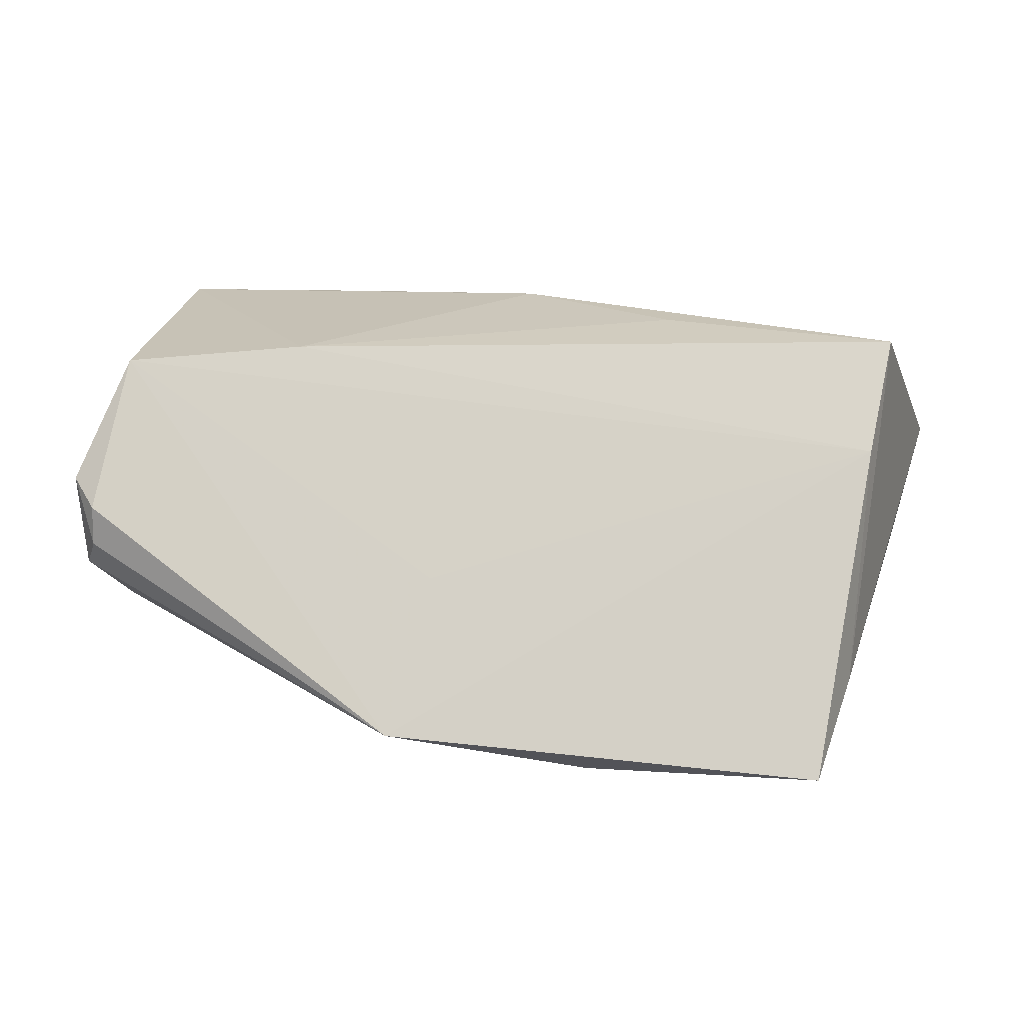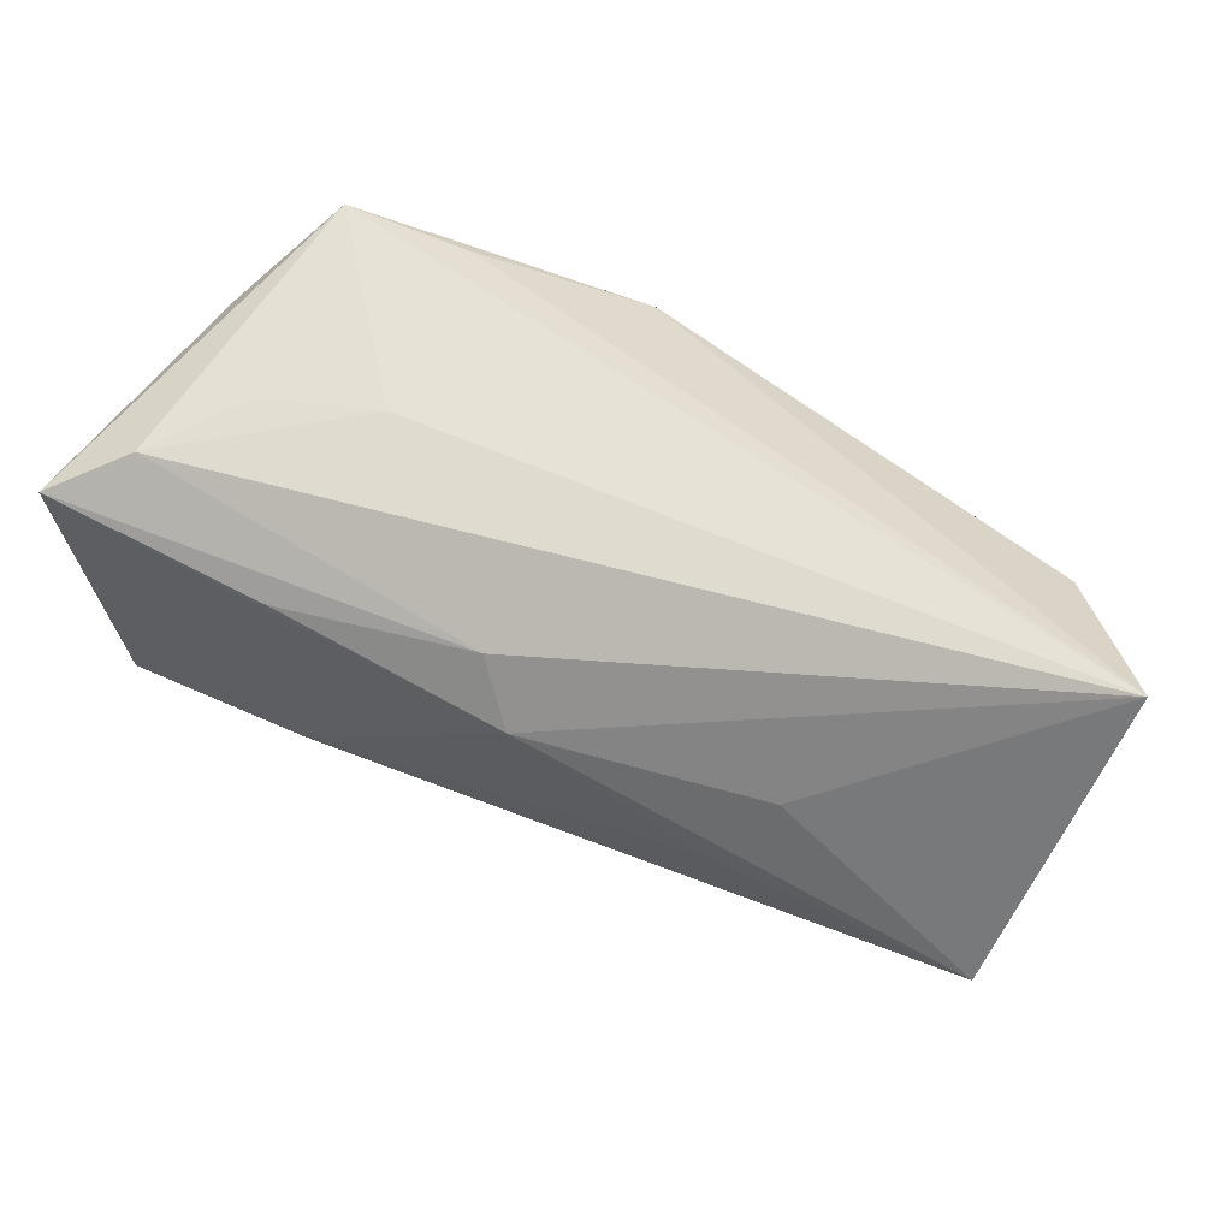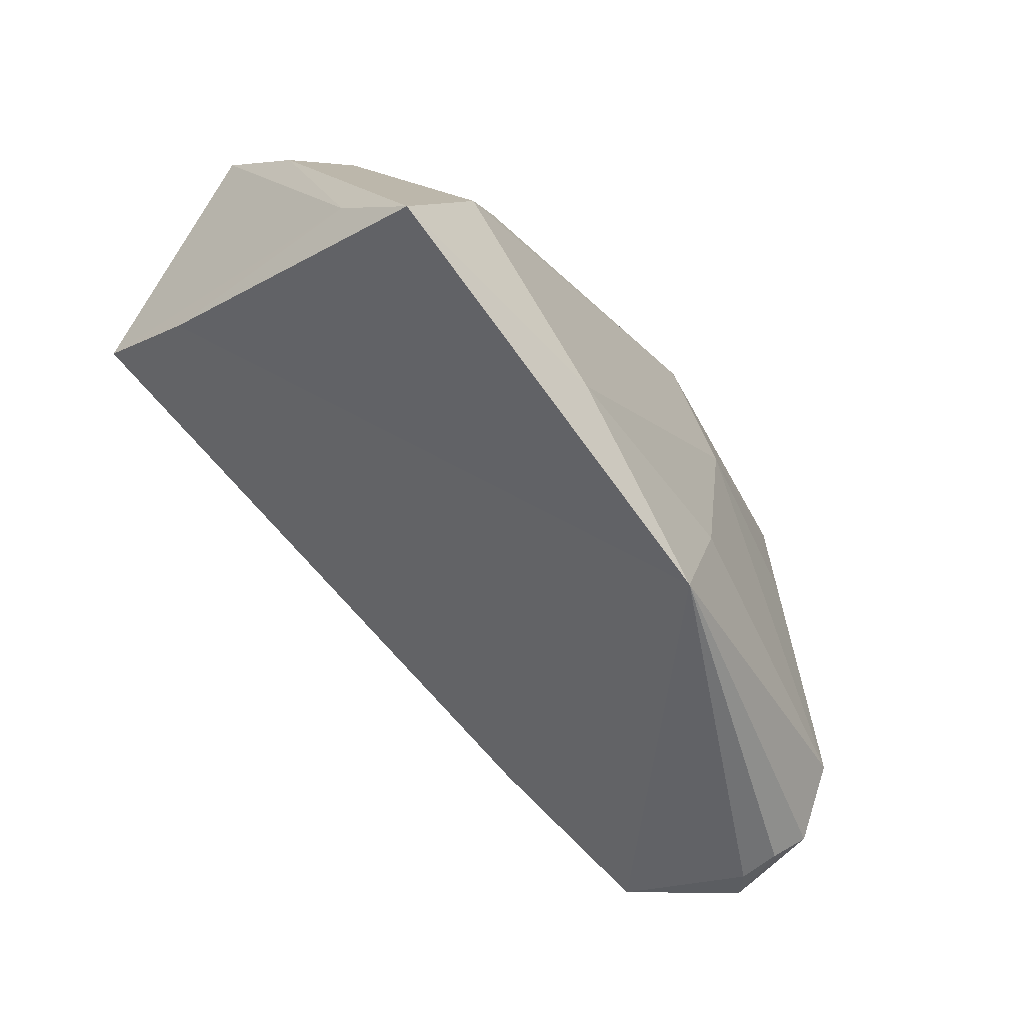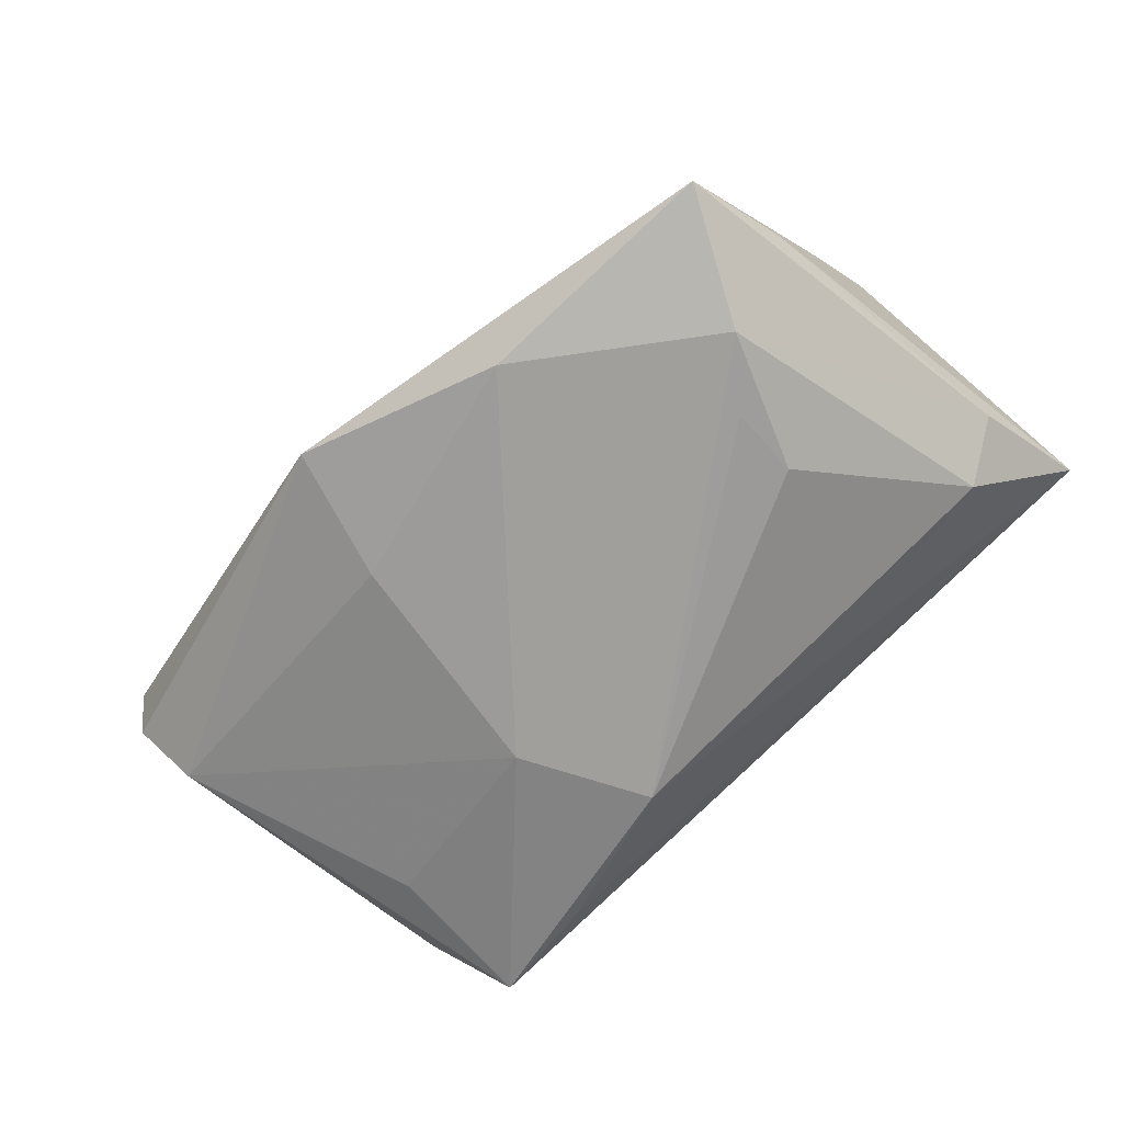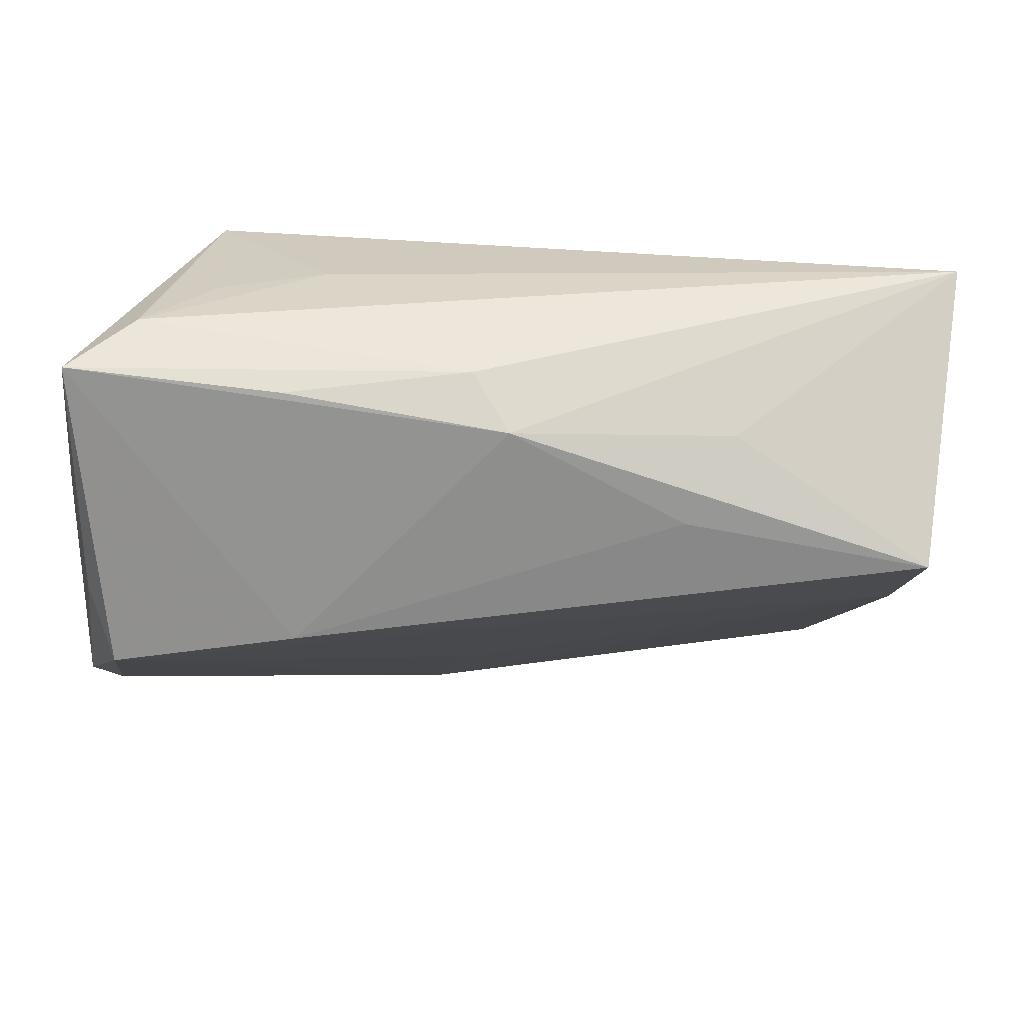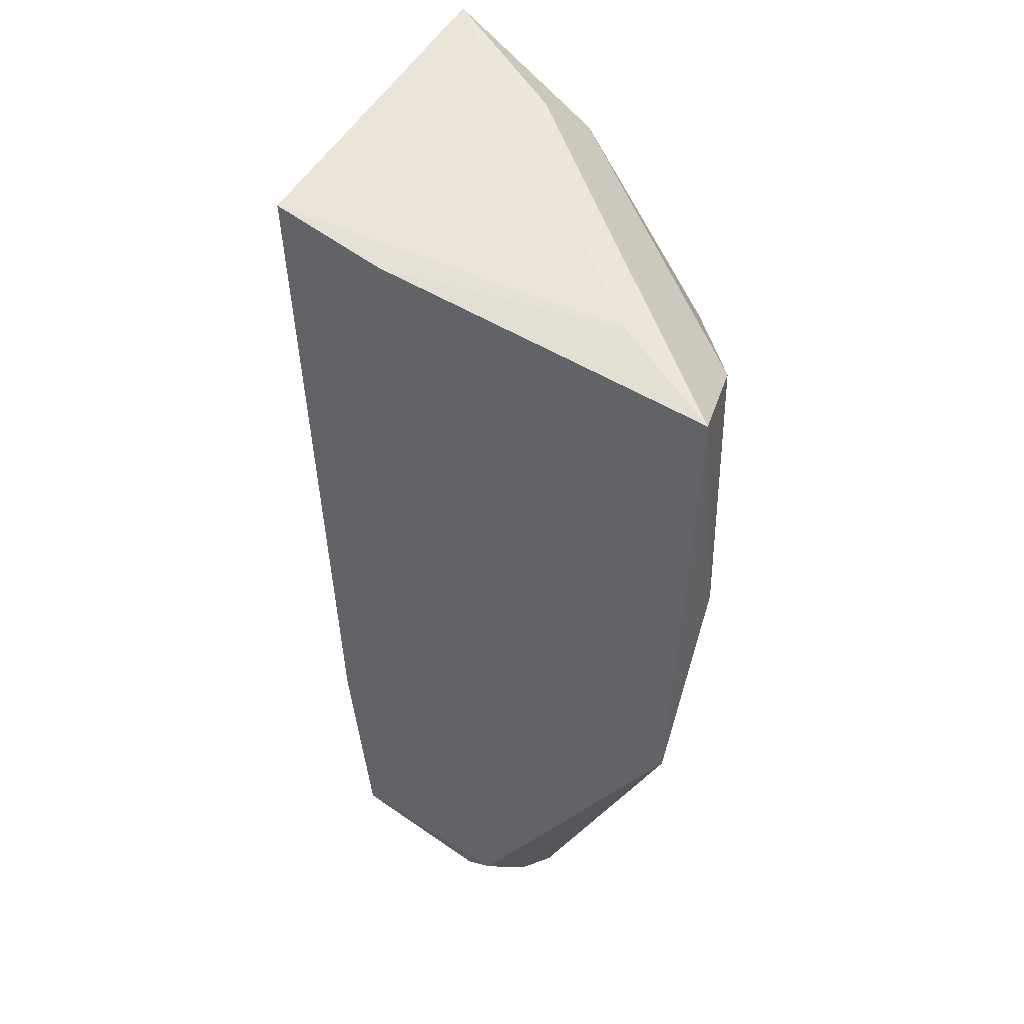
<metadata>
{"format":"obj","ext":"obj","renderer":"f3d","projection":"perspective","resolution":1024,"background":"white","views":[{"elev":20.3,"azim":10.0,"up":"+Z"},{"elev":63.6,"azim":22.4,"up":"+Y"},{"elev":-68.6,"azim":130.6,"up":"+Y"},{"elev":-72.1,"azim":40.8,"up":"+Z"},{"elev":23.1,"azim":-1.7,"up":"+Y"},{"elev":-43.0,"azim":91.7,"up":"+Y"}]}
</metadata>
<code>
v 0.05701 0.02214 0.002274
v -0.0351 0.02838 0.006815
v 0.05473 0.01318 -0.005391
v 0.02193 0.003903 0.02658
v -0.04393 0.02749 0.01684
v 0.05049 -0.012 0.01429
v 0.04631 -0.03498 -0.02234
v -0.04477 0.02258 -0.0061
v -0.0517 -0.02711 0.0002274
v 0.01643 -0.03376 -0.0239
v -0.05379 -0.02418 -0.003556
v -0.01344 0.003747 -0.02396
v -0.01181 -0.02403 -0.02119
v -0.02294 0.0261 -0.01916
v -0.003719 0.02206 0.0218
v 0.04799 0.01729 -0.01078
v -0.004167 0.01795 -0.02516
v 0.03943 -0.01955 -0.02594
v -0.05222 0.007379 0.005483
v -0.02622 -0.01185 0.02473
v 0.03374 -0.002785 -0.02394
v -0.05049 -0.01739 -0.01064
v -0.04922 -0.01559 0.02273
v -0.05245 0.02357 0.023
v -0.03719 0.01004 -0.01723
v 0.05226 -0.002336 0.02658
v 0.03367 -0.01163 -0.0255
v -0.05232 -0.006538 0.01954
v -0.02192 0.02901 0.003568
v 0.0005934 0.01591 0.02644
v 0.02839 0.01369 0.02235
v -0.02649 0.02065 0.02456
v -0.05424 0.004985 0.01412
v -0.05488 -0.02387 0.008297
v -0.05159 -0.02691 0.005349
v -0.00884 -0.03989 -0.01843
v 0.05818 0.02901 0.00482
v -0.005187 -0.02803 -0.00111
v 0.04944 -0.02235 -0.01389
v -0.03673 0.02901 -0.01778
f 39 37 26
f 5 40 24
f 37 40 29
f 29 5 37
f 24 19 33
f 15 30 37
f 15 5 24
f 37 5 15
f 31 26 37
f 37 30 31
f 31 30 26
f 20 30 24
f 24 23 20
f 39 26 6
f 26 20 6
f 6 20 23
f 38 6 23
f 40 5 2
f 2 29 40
f 5 29 2
f 1 37 39
f 39 3 1
f 1 3 37
f 14 40 37
f 37 17 14
f 14 17 40
f 16 17 37
f 21 17 16
f 37 3 16
f 36 38 23
f 6 38 36
f 28 23 24
f 24 40 8
f 8 19 24
f 24 30 32
f 32 15 24
f 30 15 32
f 26 30 4
f 4 20 26
f 30 20 4
f 22 8 40
f 19 8 22
f 9 36 35
f 35 36 23
f 40 17 12
f 36 10 7
f 6 36 7
f 39 6 7
f 7 3 39
f 11 36 9
f 11 22 36
f 19 22 11
f 11 33 19
f 23 28 34
f 34 35 23
f 33 11 34
f 9 35 34
f 34 11 9
f 24 33 34
f 34 28 24
f 13 10 36
f 13 12 10
f 36 22 13
f 22 12 13
f 25 22 40
f 40 12 25
f 25 12 22
f 18 7 10
f 18 12 17
f 10 12 18
f 21 16 18
f 3 7 18
f 18 16 3
f 27 17 21
f 21 18 27
f 27 18 17

</code>
